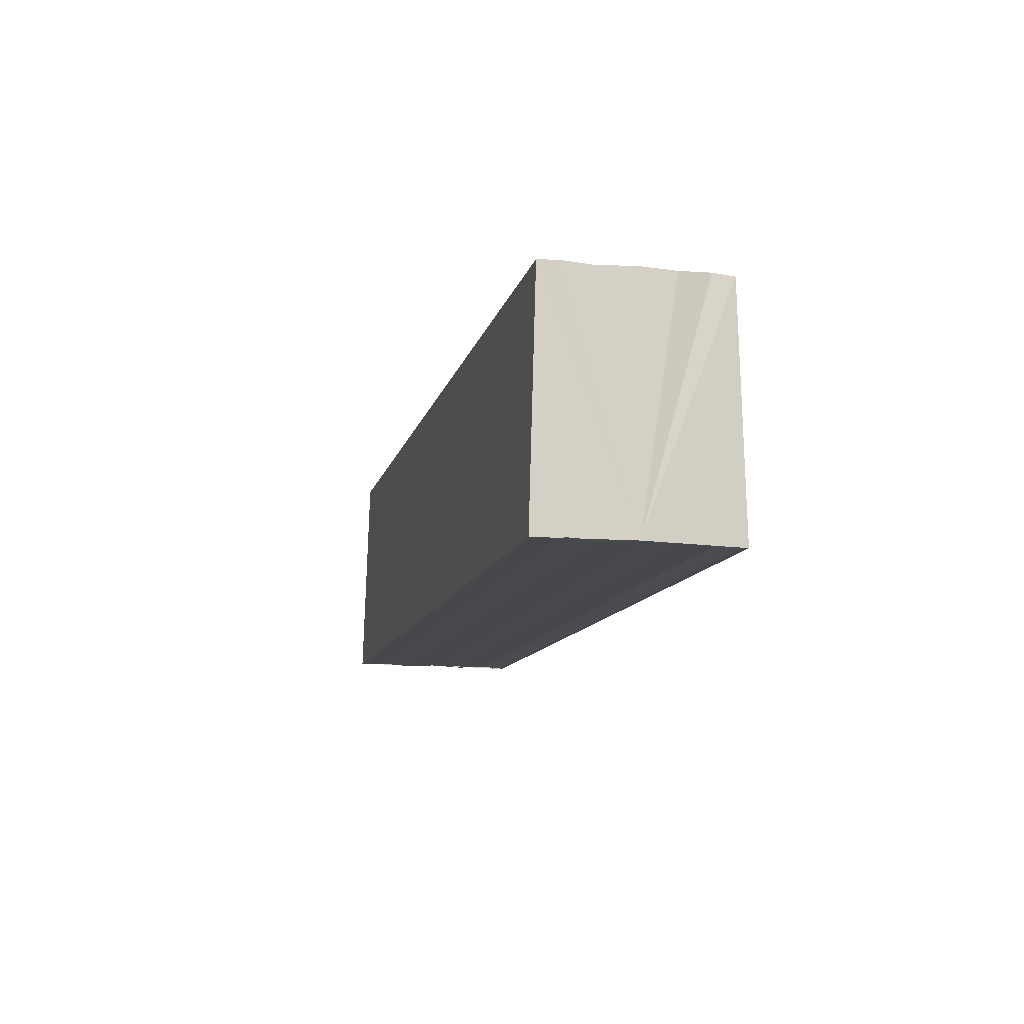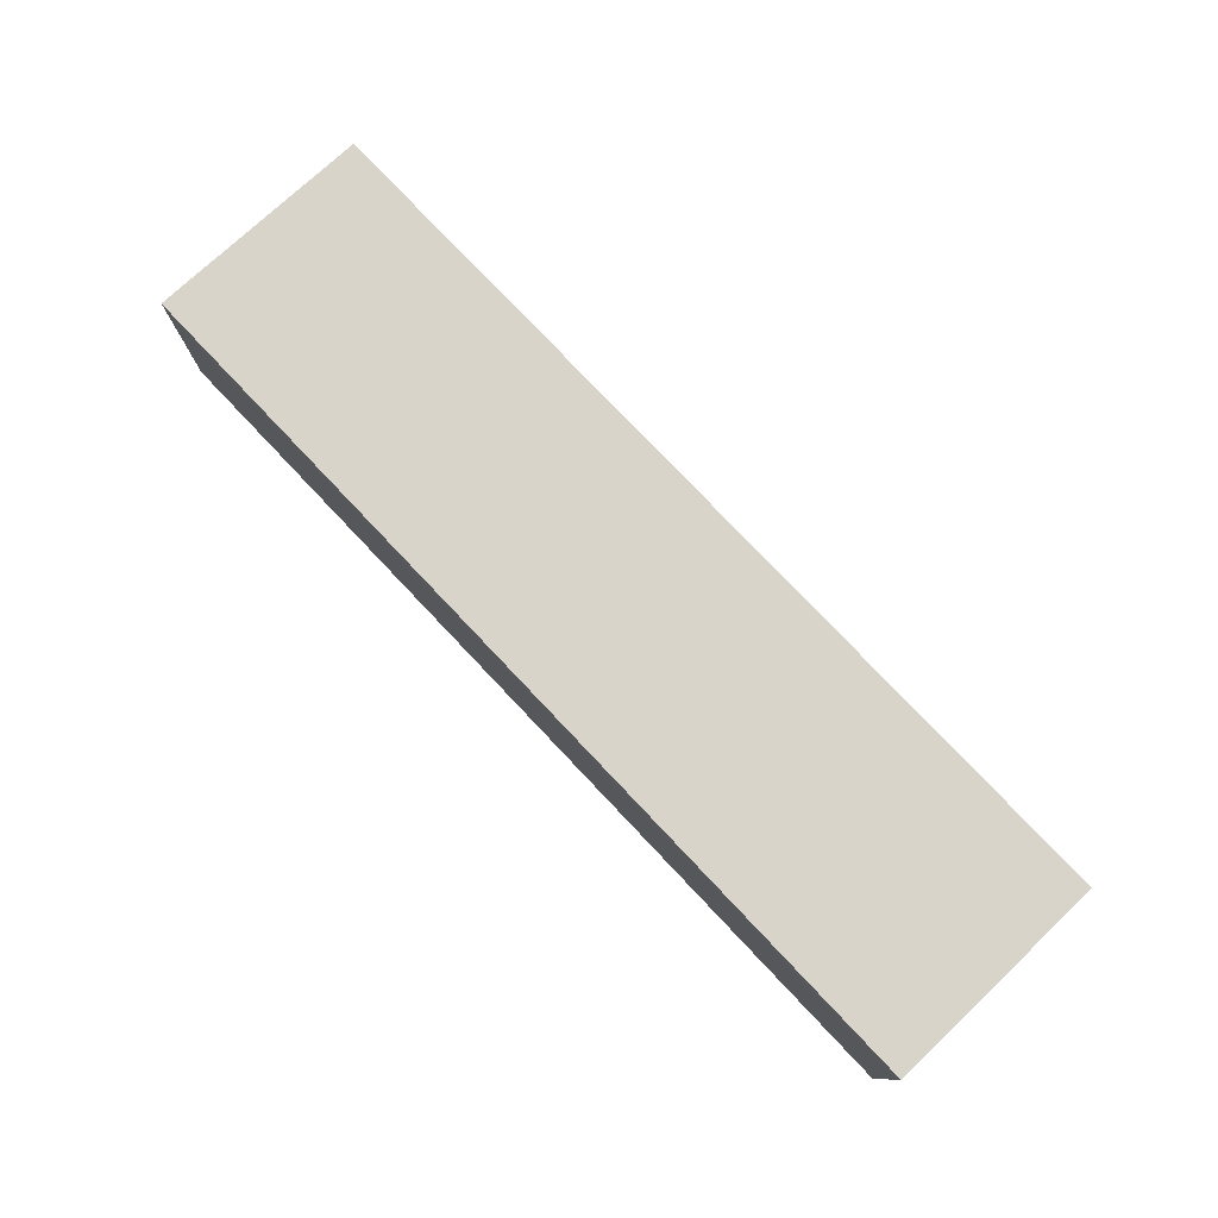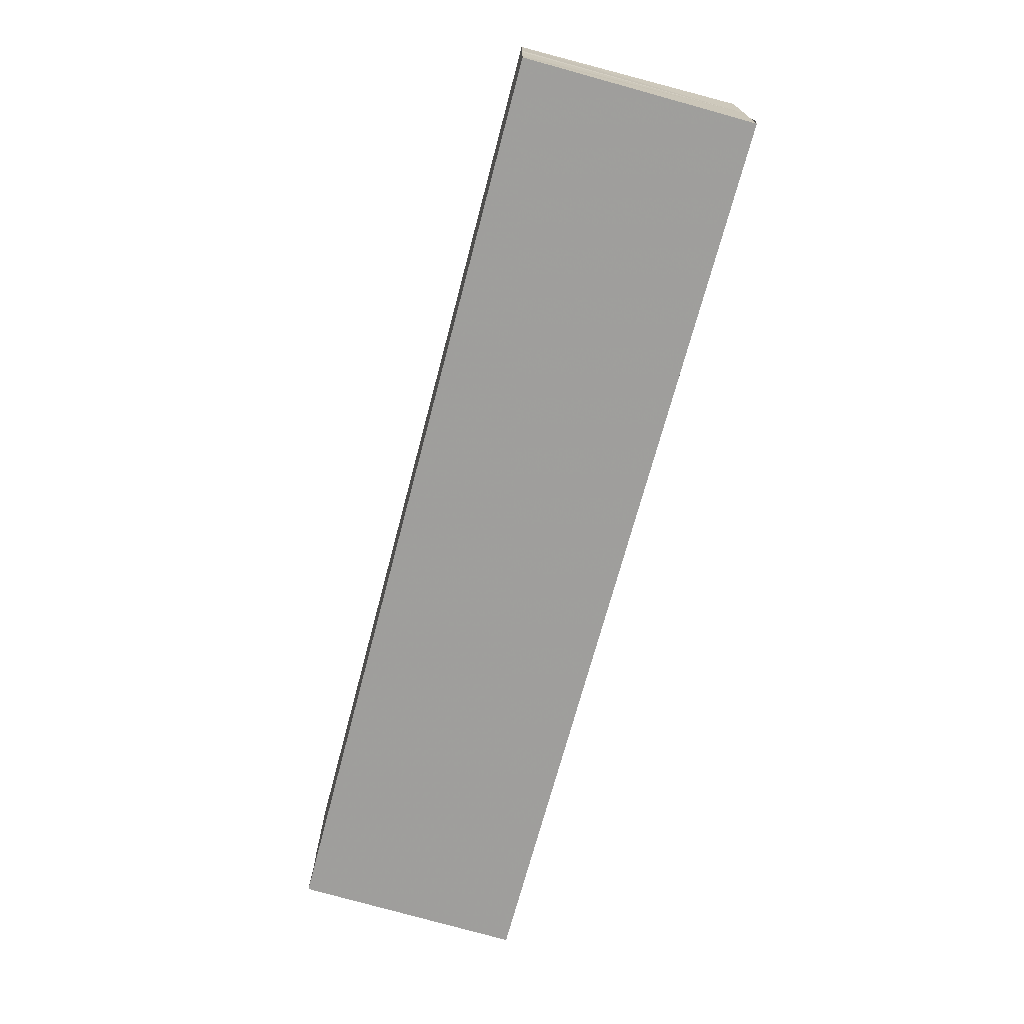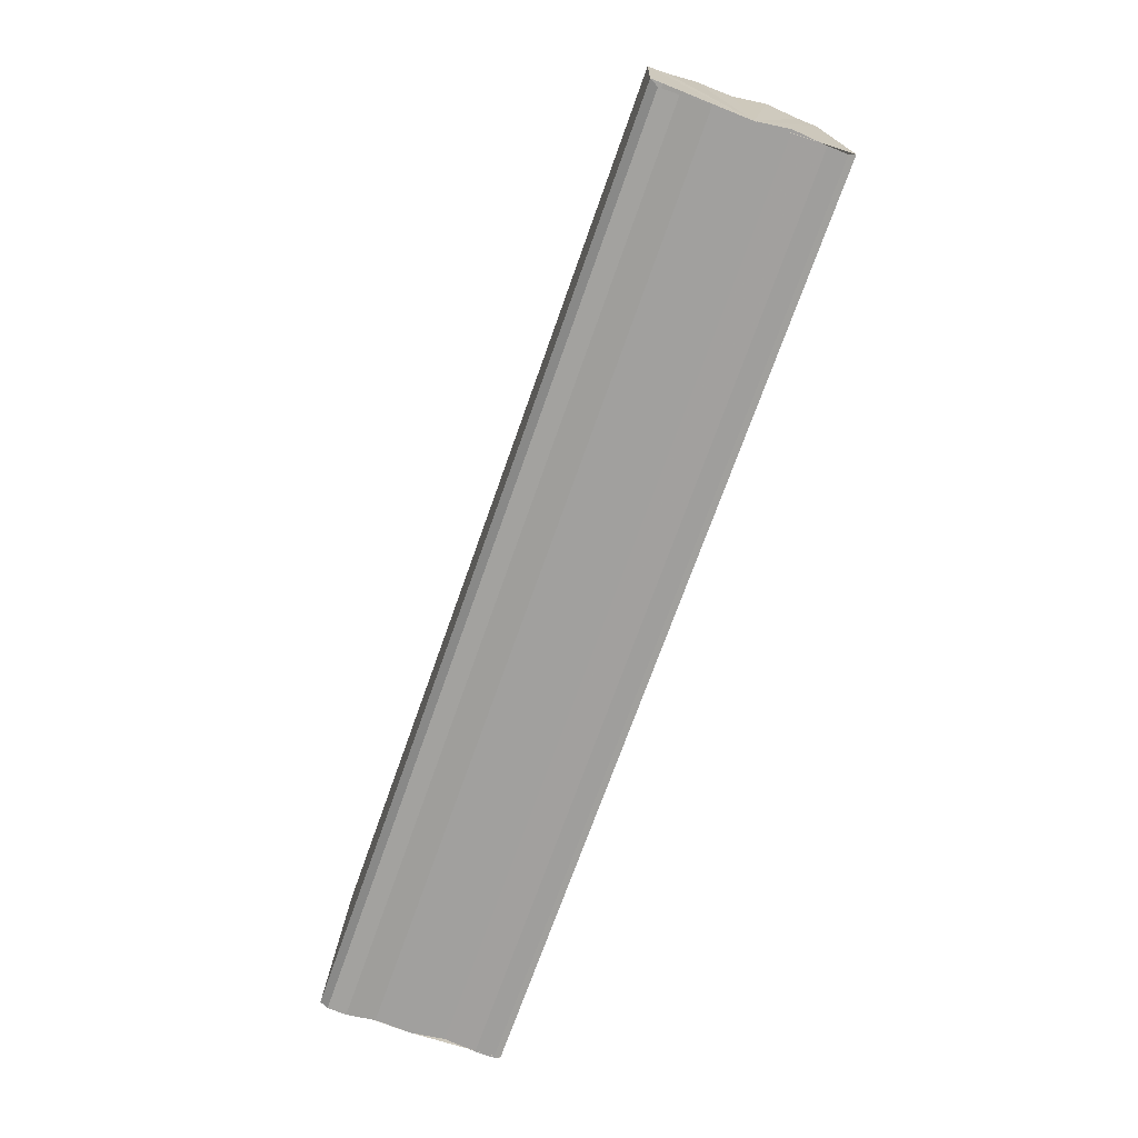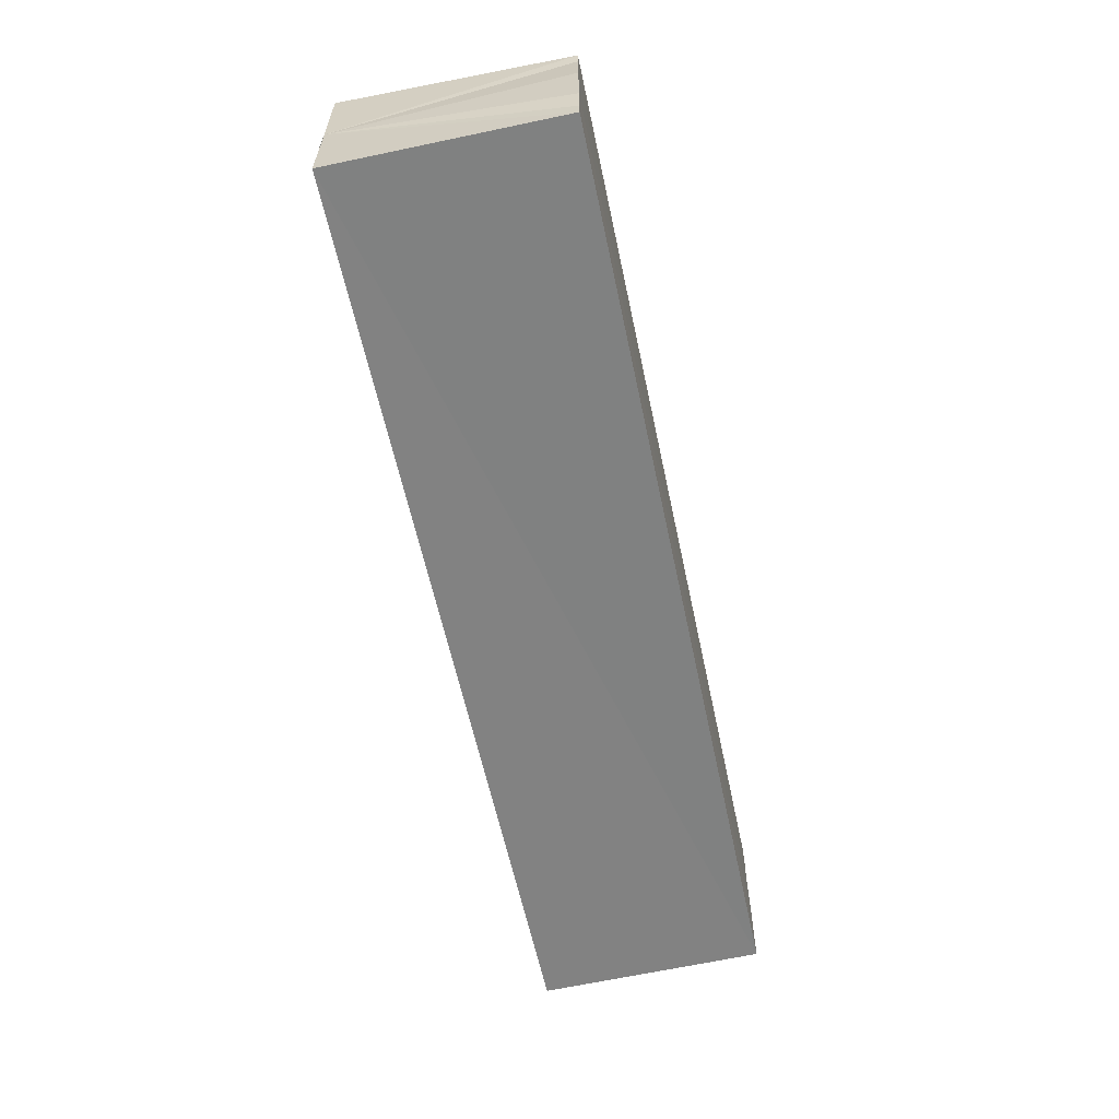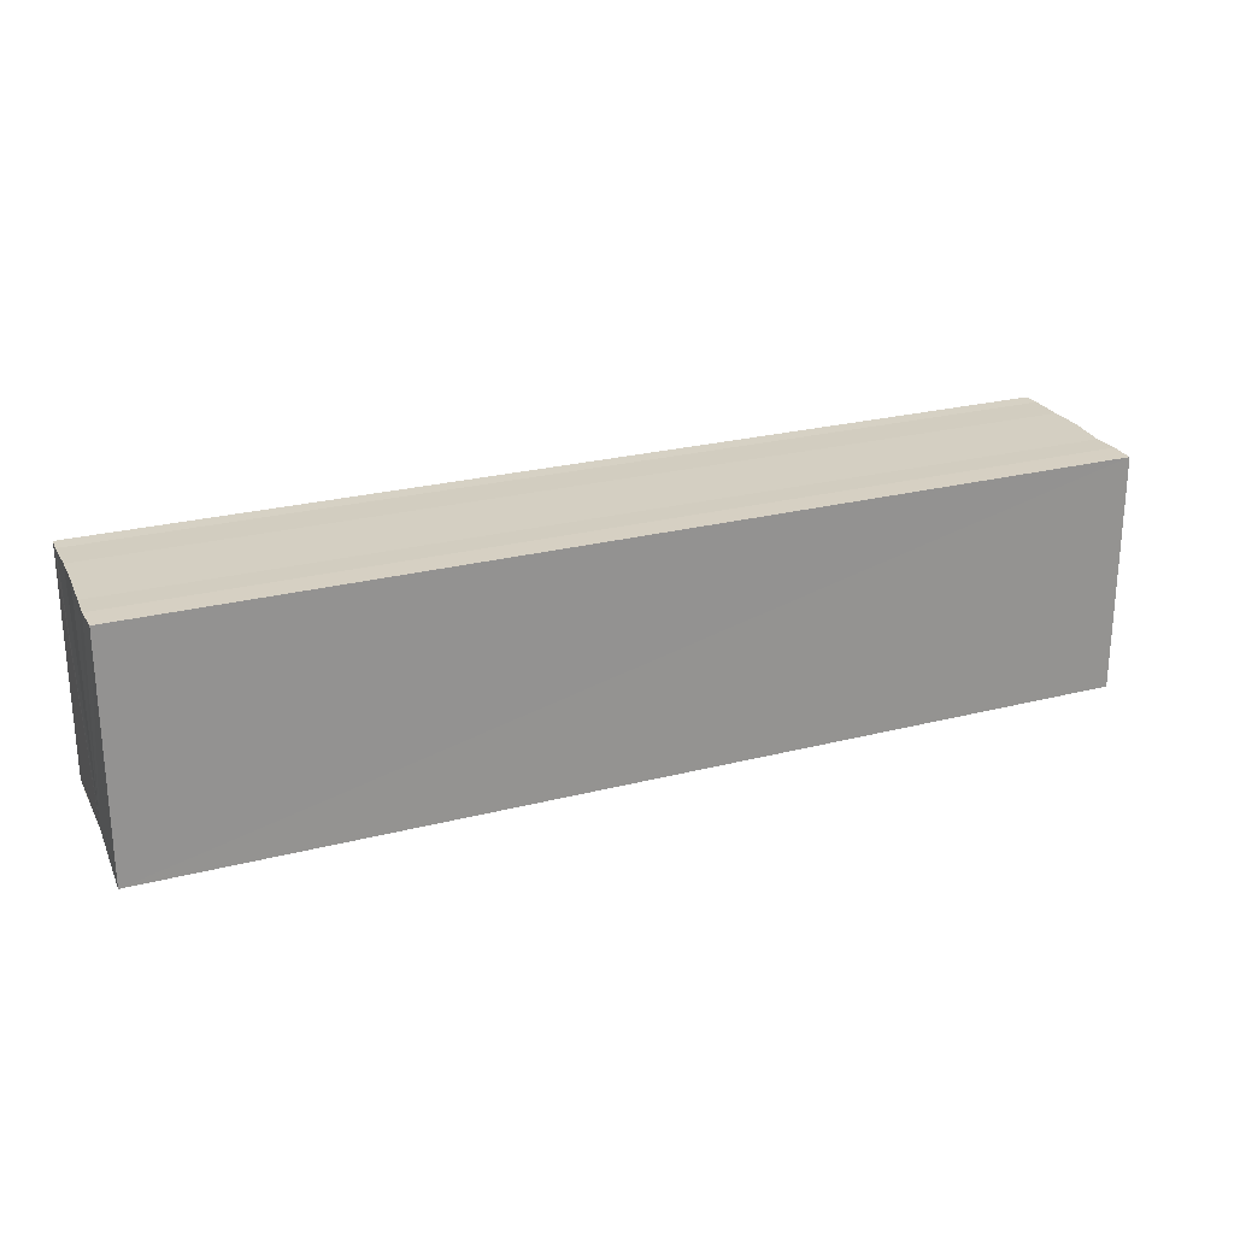
<metadata>
{"format":"obj","ext":"obj","renderer":"f3d","projection":"perspective","resolution":1024,"background":"white","views":[{"elev":-11.3,"azim":-102.9,"up":"+Y"},{"elev":77.4,"azim":46.7,"up":"+Z"},{"elev":-71.0,"azim":-104.8,"up":"+Z"},{"elev":-71.6,"azim":70.6,"up":"+Y"},{"elev":-60.2,"azim":102.0,"up":"+Z"},{"elev":25.3,"azim":-22.3,"up":"+Y"}]}
</metadata>
<code>
o 5776
v 2168 1876 9.709
v 2168 1876 9.707
v 2168 1876 9.709
v 2168 1876 9.707
v 2168 1876 9.706
v 2168 1876 9.706
v 2168 1876 9.705
v 2168 1876 9.705
v 2168 1876 9.705
v 2168 1876 9.705
v 2168 1876 9.705
v 2168 1876 9.705
v 2168 1876 9.706
v 2168 1876 9.707
v 2168 1876 9.709
v 2168 1876 9.711
v 2168 1876 9.712
v 2168 1876 9.713
v 2168 1876 9.713
v 2168 1876 9.711
v 2168 1876 9.705
v 2168 1876 9.705
v 2168 1876 9.705
v 2168 1876 9.705
v 2168 1876 9.705
v 2168 1876 9.706
v 2168 1876 9.707
v 2168 1876 9.709
v 2168 1876 9.711
v 2168 1876 9.712
v 2168 1876 9.713
v 2168 1876 9.713
v 2168 1876 9.711
v 2168 1876 9.712
v 2168 1876 9.712
v 2168 1876 9.713
v 2168 1876 9.713
v 2168 1876 9.713
v 2168 1876 9.713
v 2168 1876 9.713
v 2168 1876 9.713
v 2168 1876 9.713
v 2168 1876 9.713
v 2168 1876 9.713
v 2168 1876 9.712
v 2168 1876 9.713
v 2168 1876 9.711
v 2168 1876 9.712
v 2168 1876 9.709
v 2168 1876 9.711
v 2168 1876 9.707
v 2168 1876 9.709
v 2168 1876 9.706
v 2168 1876 9.707
v 2168 1876 9.705
v 2168 1876 9.706
v 2168 1876 9.705
v 2168 1876 9.706
v 2168 1876 9.707
v 2168 1876 9.706
v 2168 1876 9.709
v 2168 1876 9.707
v 2168 1876 9.711
v 2168 1876 9.709
v 2168 1876 9.712
v 2168 1876 9.711
v 2168 1876 9.713
v 2168 1876 9.712
f 1 2 3
f 3 2 4
f 2 5 4
f 4 5 6
f 5 7 6
f 6 7 8
f 7 9 8
f 8 10 11
f 3 11 12
f 3 12 13
f 3 13 14
f 3 14 15
f 3 15 16
f 3 16 17
f 3 17 18
f 3 18 19
f 20 1 3
f 1 21 10
f 22 21 23
f 24 25 22
f 1 26 21
f 1 27 26
f 1 28 27
f 1 29 28
f 1 30 29
f 1 31 30
f 1 32 31
f 33 1 20
f 34 33 20
f 35 33 34
f 36 35 34
f 37 35 36
f 38 37 36
f 39 37 40
f 41 32 42
f 43 44 41
f 45 31 46
f 47 48 45
f 49 50 47
f 51 52 49
f 53 54 51
f 55 56 53
f 57 58 55
f 58 59 60
f 59 61 62
f 61 63 64
f 63 65 66
f 65 67 68

</code>
